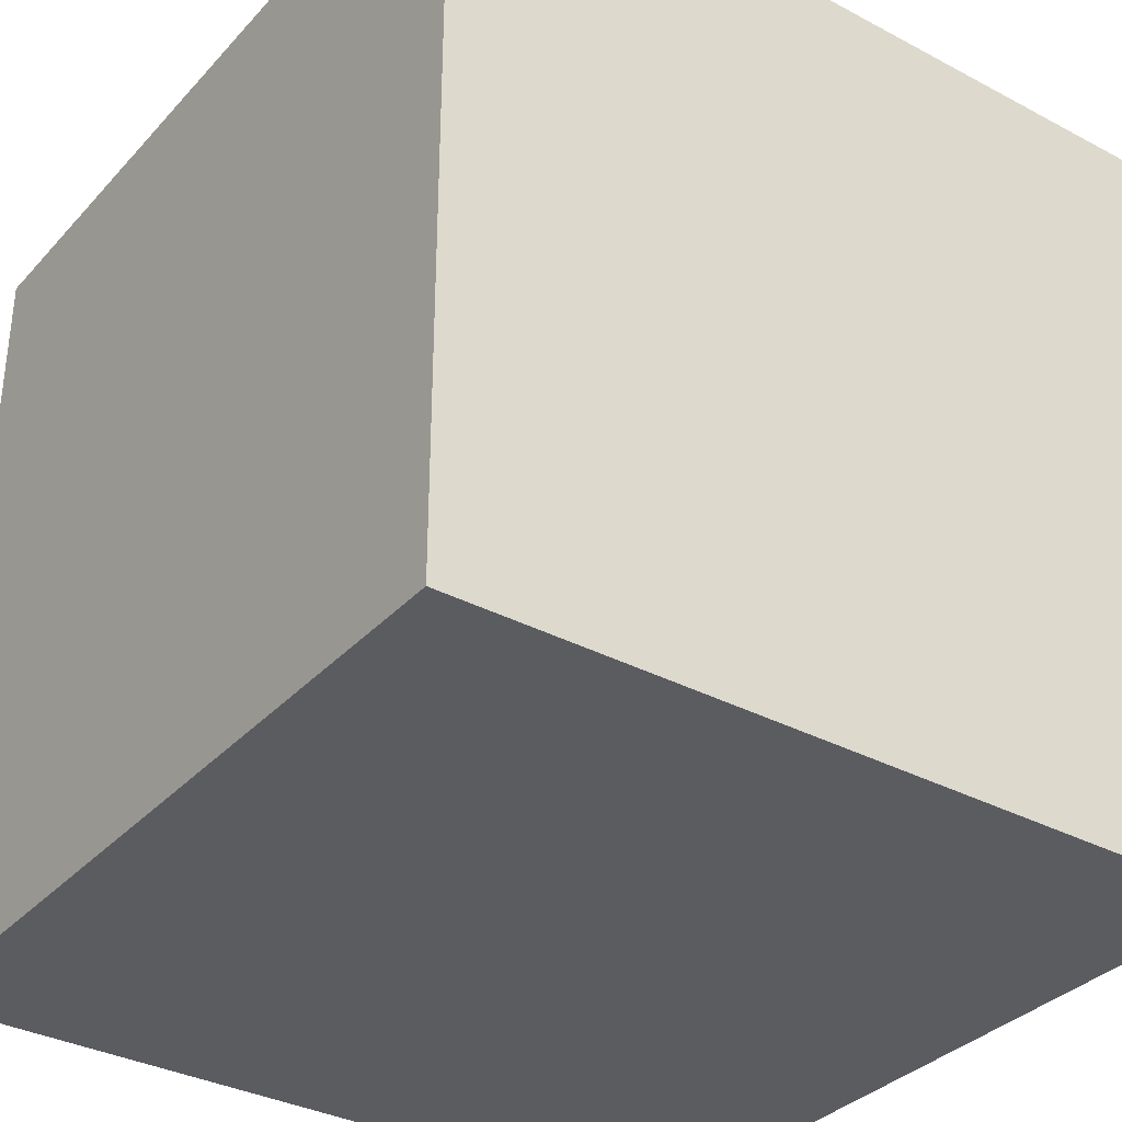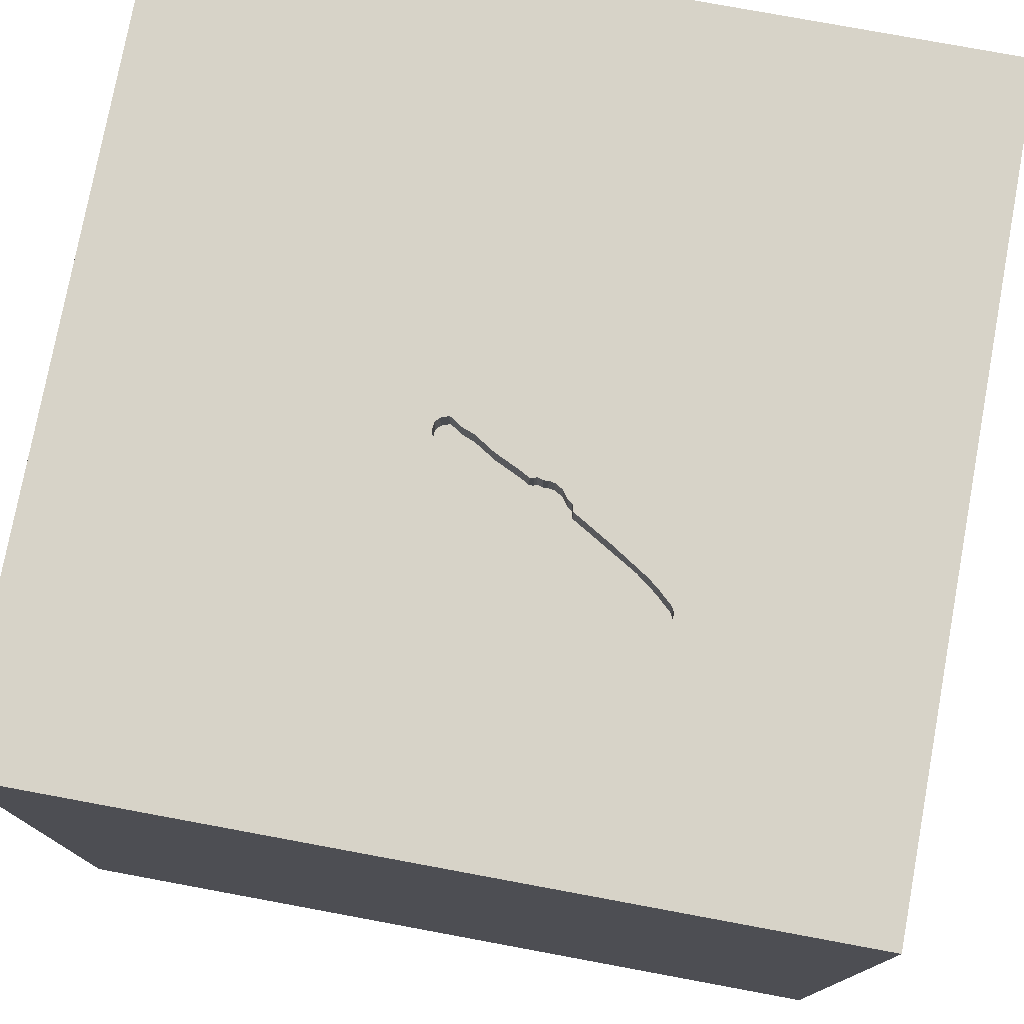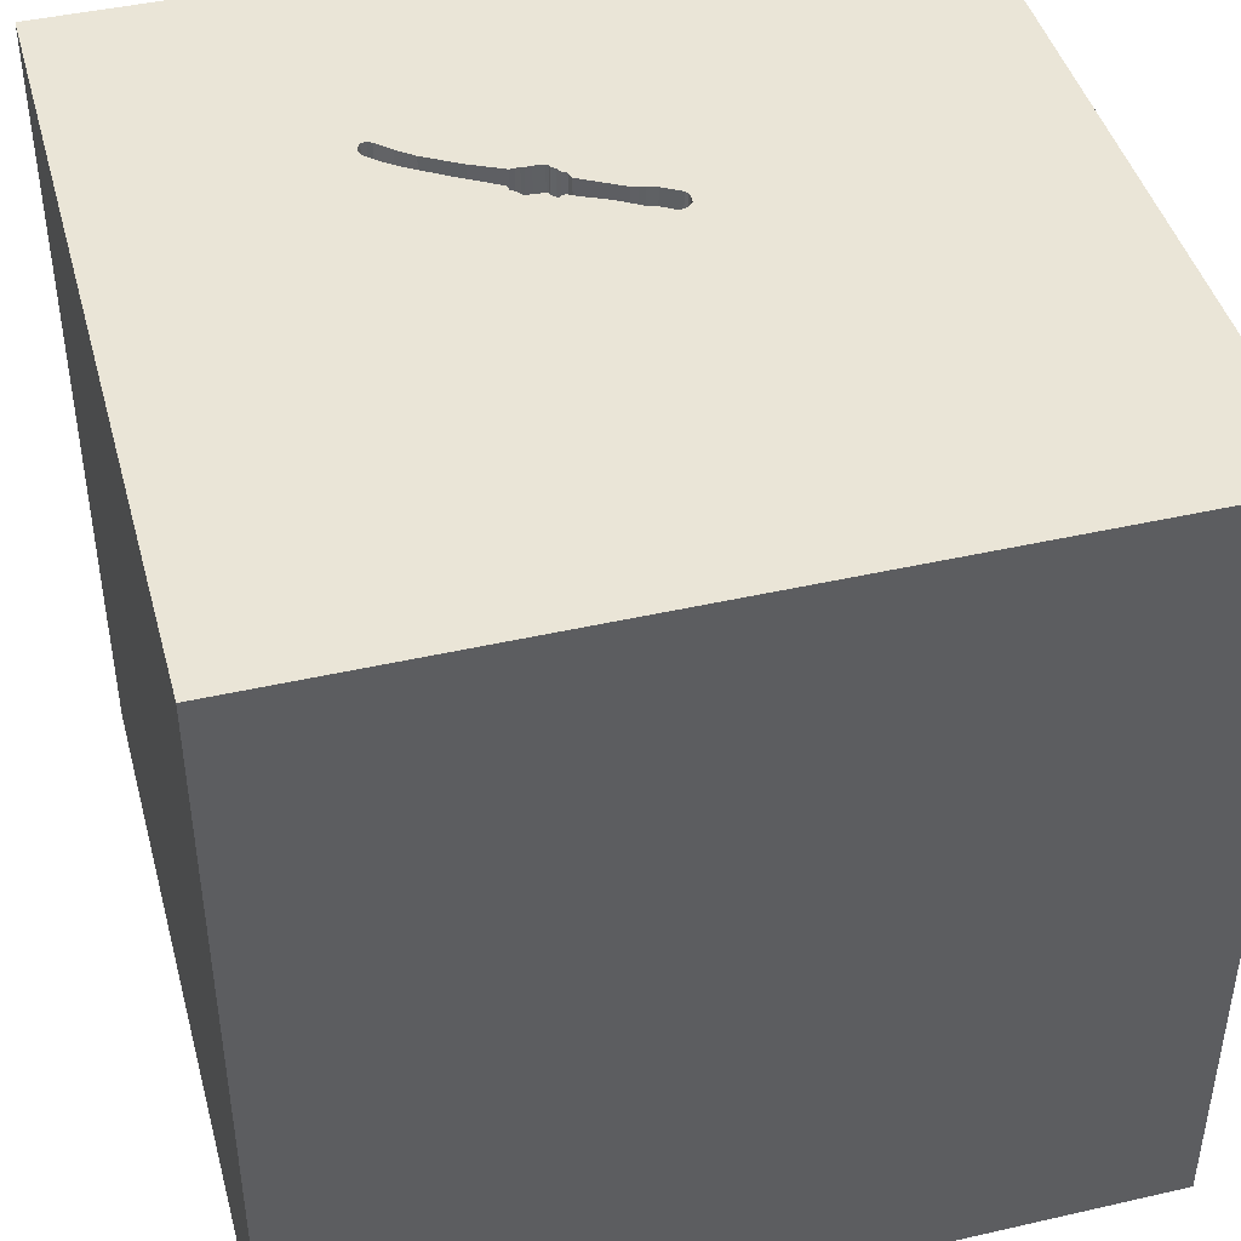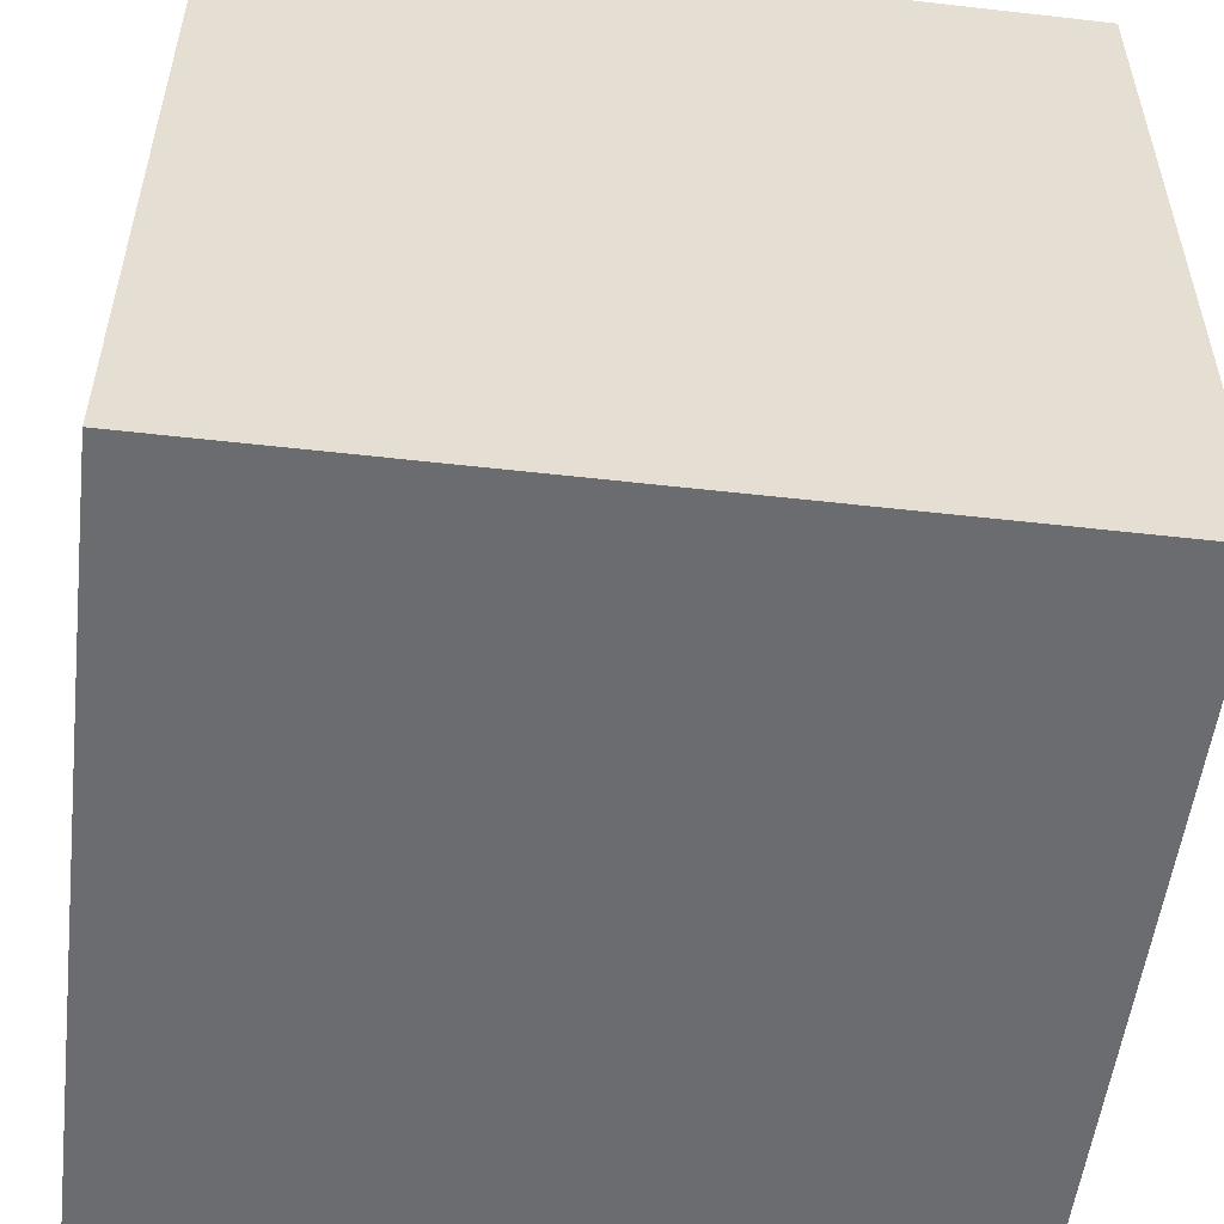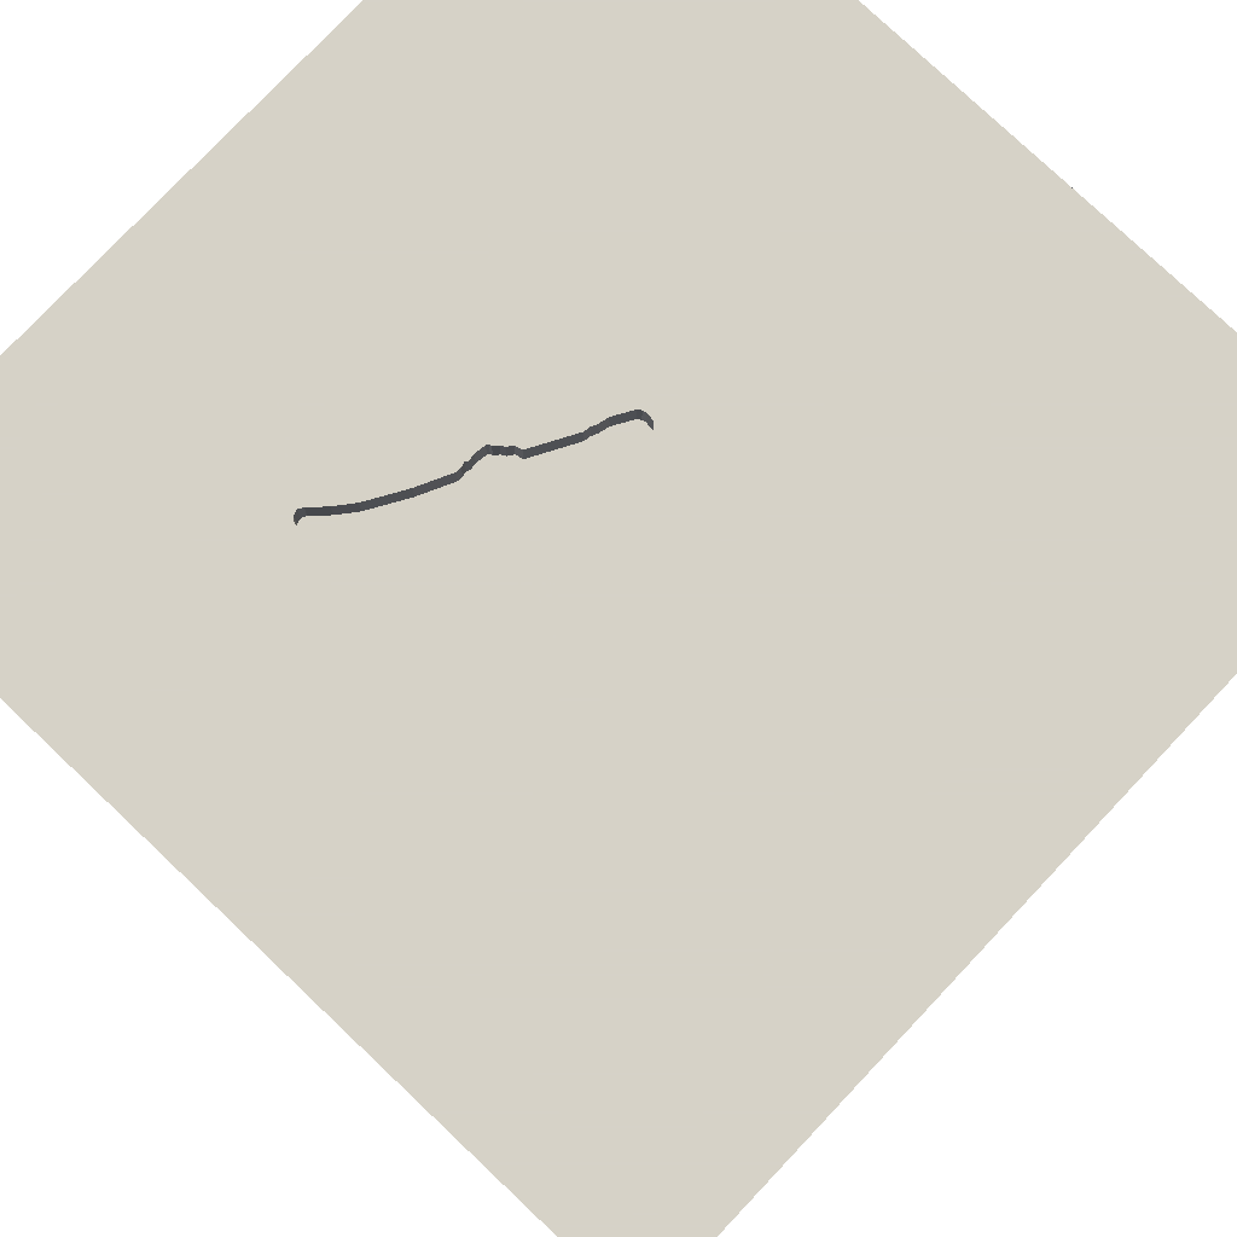
<metadata>
{"format":"obj","ext":"obj","renderer":"f3d","projection":"perspective","resolution":1024,"background":"white","views":[{"elev":-34.2,"azim":54.4,"up":"+Y"},{"elev":76.9,"azim":-169.5,"up":"+Y"},{"elev":44.0,"azim":-15.0,"up":"+Y"},{"elev":-53.7,"azim":-96.9,"up":"+Y"},{"elev":78.5,"azim":-46.6,"up":"+Y"}]}
</metadata>
<code>
o watch_33
v -0.5647 1.5 -0.5032
v 0.1471 1.5 -0.09557
v -0.3417 1.5 -0.4359
v -0.3994 1.5 -0.3924
v 0.1015 1.5 -0.113
v -0.6183 1.5 -0.5522
v -0.6183 1.4 -0.5522
v 0.2371 1.5 -0.09544
v 0.2371 1.4 -0.09544
v -0.627 1.5 -0.5988
v -0.627 1.4 -0.5988
v -0.944 -1.087 -1.5
v -1.042 0.1562 -1.5
v -0.8594 1.198 1.5
v -1.094 -1.5 -0.02604
v -1.029 -1.5 1.224
v -0.8333 -1.5 -1.5
v -0.8333 -1.5 1.5
v -0.9505 0.9635 -1.5
v -0.6771 0.5469 1.5
v -1.016 1.5 0.05859
v -0.7292 1.5 -0.4687
v -1.016 1.5 -1.185
v -0.08853 1.5 -0.3336
v -0.08853 1.4 -0.3336
v -0.1227 1.5 -0.2151
v -0.1227 1.4 -0.2151
v 0.2374 1.5 -0.1367
v -0.1837 1.5 -0.3782
v -0.1837 1.4 -0.3782
v -0.6258 1.5 -0.564
v -0.1148 1.5 -0.3712
v 0.1633 1.5 -0.1882
v 0.3255 -0.8008 1.5
v 0.625 0.4688 -1.5
v 0.1953 0.4948 1.5
v 0.3711 -0.1107 -1.5
v 0.4167 -0.1562 1.5
v 0.638 1.12 -1.5
v 0.2214 1.172 1.5
v 0.651 -1.5 0.5599
v 0.2344 -1.5 -0.1042
v 0.1432 -1.5 1.016
v 0.1888 -1.5 -0.5599
v 0.4167 -1.5 -1.5
v 0.4427 -1.5 -1.113
v 0.1302 -1.5 1.5
v 0.4167 1.5 -1.042
v 0.1042 1.5 0.2865
v 0.4167 1.5 -0.2344
v 0.638 1.5 1.25
v 0.1562 1.5 -1.5
v 0.4167 1.5 1.5
v 0.3646 -1.224 -1.5
v 0.4167 -1.25 1.5
v -0.06984 1.5 -0.32
v -0.16 1.5 -0.3811
v -0.16 1.4 -0.3811
v -0.2344 -1.042 -1.5
v -0.1823 -1.146 1.5
v -0.3125 0.2083 -1.5
v -0.05208 -0 1.5
v -0.2083 1.042 -1.5
v -0.1562 -0.4688 1.5
v 0 -1.5 0.3646
v -0.3125 -1.5 1.198
v -0.1562 -1.5 -1.5
v 0 -1.5 -1.198
v -0.1045 1.5 -0.3552
v -0.0717 1.5 -0.2066
v -0.1119 1.5 -0.2209
v 0 1.5 -0.625
v -0.2018 1.5 -1.159
v -0.2083 1.5 1.5
v -0.2117 1.5 -0.2414
v -0.2117 1.4 -0.2414
v -0.2499 1.5 -0.2837
v -0.2499 1.4 -0.2837
v 0.9375 -0.9896 1.5
v 1.25 0.625 -1.5
v 1.042 0.2865 1.5
v 1.185 -0.1823 -1.5
v 1.5 1.5 -1.5
v 1.276 -1.5 0.6641
v 0.9896 -1.5 0.05208
v 1.5 -1.5 1.5
v 1.042 -1.5 -0.612
v 1.5 -1.5 -1.5
v 1.198 1.107 1.5
v 0.9766 1.5 -0.8529
v 0.9961 1.5 0.3971
v 1.25 1.5 -0.2083
v 1.263 1.5 0.9896
v 1.5 1.5 1.5
v 1.094 -0.2865 1.5
v -0.1607 1.5 -0.2207
v 0.1873 1.5 -0.06912
v -0.233 1.5 -0.2711
v -0.1126 1.5 -0.3626
v -0.1126 1.4 -0.3626
v -0.4693 1.5 -0.512
v -0.06984 1.4 -0.32
v -0.2117 1.5 -0.3803
v -0.2117 1.4 -0.3803
v -0.233 1.4 -0.2711
v -0.2304 1.5 -0.3817
v -0.2304 1.4 -0.3817
v -0.4693 1.4 -0.512
v -0.6156 1.5 -0.6139
v -0.6156 1.4 -0.6139
v 0.1084 1.5 -0.2063
v 0.1084 1.4 -0.2063
v 0.01052 1.5 -0.2526
v -0.625 -0.3906 1.5
v -0.4687 -1.5 -0.8333
v -0.4687 -1.5 0.1562
v -0.599 -1.5 0.625
v -0.4687 -1.5 -1.25
v -0.4687 -1.5 -0.4167
v -0.3906 1.5 1.042
v -0.4167 1.5 0.2083
v -0.4687 1.5 -1.5
v -0.625 -1.198 1.5
v -0.3906 -0.4167 -1.5
v -1.5 -0.8919 0.6901
v -1.5 -0.5859 1.25
v -1.5 0.3646 0.4948
v -1.5 0.1823 0
v -1.5 0.4427 1.25
v -1.5 0.1953 -0.4948
v -1.5 -0.1302 -1.5
v -1.5 0.4167 1.5
v -1.5 0.2214 -1.172
v -1.5 -0.1823 0.4687
v -1.5 0.02604 1.094
v -1.5 -0.2083 1.5
v -1.5 1.224 -0.625
v -1.5 1.25 0.2083
v -1.5 1.198 1.107
v -1.5 -0.625 0.1562
v -1.5 -0.7031 -1.146
v -1.5 -1.5 -0.1302
v -1.5 -1.5 0.8333
v -1.5 -1.5 1.5
v -1.5 -1.5 -1.5
v -1.5 0.8529 -1.107
v -1.5 0.8333 -1.5
v -1.5 1.5 -1.5
v -1.5 1.5 -0.8333
v -1.5 1.5 0.1302
v -1.5 1.5 1.5
v -1.5 -1.224 -1.042
v -1.5 -1.198 0.1042
v -1.5 -1.087 -0.4167
v -1.5 -0.4167 -0.625
v -1.5 0.7552 0.625
v -1.5 0.8333 -0.2083
v -0.09681 1.5 -0.3483
v -0.6258 1.4 -0.564
v -0.5286 1.5 -0.5596
v 0.02708 1.5 -0.1599
v 0.02708 1.4 -0.1599
v 0.625 -1.5 1.198
v 0.8333 1.5 -1.5
v 0.7292 0.7812 1.5
v -0.2557 1.5 -0.3066
v -0.2557 1.4 -0.3066
v 0.2403 1.5 -0.1252
v 0.2403 1.4 -0.1252
v -0.1945 1.5 -0.3846
v -0.1945 1.4 -0.3846
v 1.354 -0.625 1.5
v 0.1873 1.4 -0.06912
v -0.1173 1.5 -0.218
v -0.1607 1.4 -0.2207
v 0.1938 1.5 -0.0677
v 0.1938 1.4 -0.0677
v 1.5 -1.032 -0.9961
v 1.5 -1.042 0.1562
v 1.5 -0.4948 -0.5078
v 1.5 0.1042 -0.3906
v 1.5 0.625 0.3906
v 1.5 0.4427 1.211
v 1.5 -0.1302 -1.5
v 1.5 0.7487 -1.217
v 1.5 -0.1302 1.5
v 1.5 -0.3581 0.599
v 1.5 -0.1823 -1.185
v 1.5 1.302 0.638
v 1.5 1.107 -0.2214
v 1.5 -0.3776 1.25
v 1.5 -1.5 0.2083
v 1.5 -1.5 -0.4167
v 1.5 0.8333 -1.5
v 1.5 0.8333 1.5
v 1.5 1.5 0.4167
v 1.5 1.5 -0.2083
v 1.5 -1.224 0.8724
v -1.198 -0.8073 1.5
v -1.198 0.2604 1.5
v -1.198 -0.3125 1.5
v -1.302 1.094 1.5
v -1.198 -0.4427 -1.5
v -1.185 -1.5 -0.651
v -1.25 -1.5 0.5599
v -1.302 1.5 -0.5729
v -1.12 1.5 1.198
v -1.198 1.5 0.625
v -0.07171 1.4 -0.2066
v -0.122 1.5 -0.3755
v -0.122 1.4 -0.3755
v -0.183 1.5 -0.2243
v 0.2217 1.5 -0.07782
v -0.5955 1.5 -0.619
v -0.5955 1.4 -0.619
v -0.4167 1.042 1.5
v -0.5263 1.5 -0.4739
v 0.228 1.5 -0.1496
v 0.228 1.4 -0.1496
v -0.09681 1.4 -0.3483
v 0.08435 1.5 -0.2109
v 0.08435 1.4 -0.2109
v -0.1148 1.4 -0.3712
v -0.491 1.5 -0.447
v -0.491 1.4 -0.447
v -0.5286 1.4 -0.5596
v 0.2217 1.4 -0.07782
v 1.081 -0.9375 -1.5
v 0.8333 1.354 1.5
v 0.03208 1.5 -0.2404
v -0.1428 1.5 -0.2222
v 0.2374 1.4 -0.1367
v -0.5793 1.5 -0.6093
v -0.3417 1.4 -0.4359
v -0.6302 1.5 -0.5812
v -0.6302 1.4 -0.5812
v 0.1292 1.5 -0.1963
v 0.1292 1.4 -0.1963
v -0.09866 1.5 -0.2227
v -0.09866 1.4 -0.2227
v -0.1119 1.4 -0.2209
v -0.5793 1.4 -0.6093
v -0.5647 1.4 -0.5032
v -0.1428 1.4 -0.2222
v -0.183 1.4 -0.2243
v -0.02232 1.5 -0.1832
v 0.09638 1.5 -0.2086
v 0.1633 1.4 -0.1882
v 0.1471 1.4 -0.09557
v -0.06331 1.5 -0.2942
v -0.06331 1.4 -0.2942
v 0.1015 1.4 -0.113
f 143 16 144
f 16 18 144
f 143 205 16
f 144 125 143
f 18 123 144
f 136 126 144
f 199 136 144
f 125 142 143
f 47 123 18
f 123 199 144
f 126 125 144
f 125 153 142
f 142 205 143
f 16 47 18
f 47 60 123
f 199 201 136
f 205 117 16
f 16 66 47
f 136 135 126
f 123 114 199
f 142 15 205
f 114 201 199
f 126 134 125
f 153 154 142
f 117 66 16
f 201 200 136
f 132 135 136
f 66 43 47
f 60 114 123
f 200 132 136
f 132 129 135
f 47 55 60
f 60 64 114
f 135 134 126
f 134 140 125
f 140 153 125
f 142 204 15
f 205 116 117
f 114 200 201
f 15 116 205
f 117 43 66
f 151 129 132
f 154 145 142
f 43 163 47
f 86 55 47
f 55 34 60
f 34 64 60
f 200 151 132
f 151 139 129
f 154 152 145
f 145 204 142
f 163 86 47
f 86 79 55
f 200 202 151
f 140 154 153
f 117 65 43
f 20 202 200
f 129 156 135
f 135 127 134
f 134 128 140
f 116 65 117
f 64 62 114
f 114 20 200
f 156 127 135
f 15 119 116
f 79 34 55
f 140 155 154
f 204 119 15
f 139 156 129
f 128 155 140
f 65 41 43
f 43 41 163
f 62 20 114
f 154 141 152
f 34 38 64
f 20 14 202
f 127 128 134
f 204 115 119
f 116 42 65
f 38 62 64
f 128 130 155
f 119 42 116
f 41 86 163
f 62 36 20
f 155 141 154
f 65 42 41
f 216 14 20
f 14 151 202
f 145 115 204
f 79 95 34
f 34 95 38
f 156 128 127
f 145 118 115
f 119 44 42
f 41 84 86
f 38 36 62
f 36 216 20
f 139 138 156
f 156 157 128
f 12 17 145
f 115 44 119
f 42 85 41
f 86 172 79
f 95 81 38
f 141 145 152
f 172 95 79
f 208 151 207
f 130 133 155
f 203 12 145
f 17 118 145
f 85 84 41
f 191 86 198
f 36 40 216
f 120 207 151
f 120 208 207
f 151 138 139
f 138 157 156
f 157 130 128
f 133 141 155
f 115 68 44
f 187 191 198
f 81 36 38
f 216 151 14
f 121 208 120
f 151 150 138
f 141 131 145
f 118 68 115
f 86 186 172
f 216 74 151
f 208 150 151
f 203 145 131
f 124 12 203
f 84 192 86
f 191 186 86
f 186 95 172
f 120 151 74
f 21 208 121
f 21 150 208
f 124 59 12
f 44 85 42
f 198 86 192
f 81 165 36
f 157 146 130
f 146 133 130
f 133 131 141
f 59 17 12
f 17 67 118
f 68 46 44
f 179 198 192
f 179 187 198
f 165 40 36
f 40 74 216
f 138 137 157
f 13 203 131
f 13 124 203
f 59 67 17
f 67 68 118
f 46 87 44
f 87 85 44
f 85 192 84
f 49 121 120
f 61 124 13
f 37 124 61
f 54 67 59
f 180 187 179
f 157 137 146
f 181 187 180
f 5 70 121
f 150 137 138
f 187 183 191
f 186 81 95
f 5 121 49
f 5 161 246
f 70 5 246
f 121 70 71
f 96 212 121
f 121 71 174
f 121 174 26
f 231 96 121
f 121 26 231
f 22 21 121
f 206 150 21
f 67 46 68
f 87 192 85
f 182 187 181
f 183 186 191
f 81 89 165
f 40 53 74
f 51 120 74
f 91 49 120
f 2 5 49
f 49 50 8
f 49 8 213
f 49 213 176
f 97 2 49
f 176 97 49
f 239 71 70
f 77 166 121
f 121 212 75
f 75 98 77
f 121 75 77
f 166 22 121
f 35 37 61
f 37 59 124
f 67 45 46
f 46 88 87
f 87 193 192
f 178 179 192
f 182 183 187
f 51 74 53
f 91 120 51
f 50 33 218
f 168 8 50
f 50 218 28
f 28 168 50
f 22 166 4
f 217 1 22
f 150 149 137
f 133 147 131
f 19 13 131
f 37 54 59
f 54 45 67
f 178 192 193
f 180 179 178
f 186 195 81
f 165 229 40
f 33 50 111
f 111 237 33
f 217 22 4
f 4 224 217
f 22 206 21
f 206 149 150
f 146 147 133
f 19 131 147
f 61 13 19
f 183 195 186
f 195 89 81
f 89 229 165
f 229 53 40
f 50 49 91
f 230 221 247
f 230 247 111
f 22 1 6
f 233 160 73
f 22 6 31
f 214 233 73
f 22 31 235
f 109 214 73
f 22 235 10
f 109 73 22
f 22 10 109
f 63 61 19
f 190 182 181
f 229 94 53
f 50 72 111
f 230 111 56
f 250 113 230
f 56 250 230
f 35 61 63
f 228 54 37
f 45 88 46
f 87 88 193
f 51 53 94
f 90 50 91
f 48 72 50
f 111 72 24
f 24 56 111
f 3 73 160
f 160 101 3
f 23 206 22
f 39 35 63
f 54 88 45
f 178 193 88
f 94 195 183
f 90 48 50
f 72 69 158
f 72 158 24
f 72 73 3
f 73 23 22
f 149 146 137
f 228 88 54
f 188 181 180
f 185 190 181
f 182 94 183
f 89 94 229
f 91 51 93
f 32 99 69
f 72 106 103
f 32 69 72
f 210 32 72
f 170 29 57
f 72 103 170
f 57 210 72
f 72 170 57
f 23 149 206
f 35 82 37
f 189 94 182
f 93 51 94
f 92 90 91
f 48 73 72
f 106 72 3
f 80 35 39
f 80 82 35
f 82 228 37
f 188 180 178
f 185 181 188
f 190 189 182
f 149 148 146
f 146 148 147
f 148 19 147
f 83 80 39
f 195 94 89
f 23 148 149
f 52 73 48
f 122 23 73
f 122 63 19
f 52 39 63
f 164 83 39
f 83 190 185
f 197 189 190
f 196 91 93
f 197 92 91
f 83 90 92
f 164 52 48
f 52 122 73
f 122 148 23
f 122 19 148
f 52 63 122
f 164 39 52
f 194 80 83
f 184 82 80
f 184 228 82
f 184 188 178
f 184 185 188
f 83 197 190
f 197 196 189
f 196 94 189
f 196 93 94
f 197 91 196
f 83 92 197
f 164 48 90
f 83 164 90
f 194 184 80
f 184 88 228
f 184 178 88
f 194 185 184
f 83 185 194
f 110 242 215
f 110 11 242
f 110 215 109
f 233 214 215
f 215 242 233
f 11 110 10
f 11 236 242
f 214 109 215
f 109 10 110
f 10 235 11
f 236 11 235
f 159 242 236
f 160 233 242
f 242 226 160
f 235 31 236
f 242 159 7
f 159 236 31
f 7 226 242
f 7 159 6
f 31 6 159
f 226 108 160
f 226 7 243
f 6 1 7
f 101 160 108
f 243 108 226
f 243 7 1
f 3 101 108
f 108 234 3
f 108 243 225
f 1 217 243
f 234 108 225
f 225 243 217
f 217 224 225
f 234 107 3
f 225 167 234
f 225 224 4
f 106 3 107
f 234 167 107
f 167 225 4
f 167 4 166
f 103 106 107
f 107 104 103
f 107 167 104
f 166 77 167
f 30 104 167
f 78 167 77
f 104 171 103
f 171 104 30
f 105 30 167
f 105 167 78
f 77 98 78
f 170 103 171
f 29 170 171
f 171 30 29
f 100 30 105
f 105 78 98
f 30 100 58
f 76 100 105
f 57 29 30
f 30 58 57
f 211 58 100
f 100 76 25
f 98 75 76
f 76 105 98
f 58 211 57
f 211 100 223
f 25 220 100
f 175 25 76
f 75 212 76
f 210 57 211
f 32 210 211
f 211 223 32
f 99 32 223
f 223 100 99
f 220 25 158
f 69 99 100
f 100 220 69
f 25 175 244
f 175 76 245
f 245 76 212
f 24 158 25
f 220 158 69
f 25 244 251
f 244 175 231
f 175 245 96
f 212 96 245
f 25 102 24
f 25 251 102
f 241 251 244
f 96 231 175
f 56 24 102
f 102 251 56
f 251 241 240
f 241 244 27
f 231 26 27
f 27 244 231
f 250 56 251
f 240 209 251
f 240 241 71
f 71 239 240
f 174 71 241
f 241 27 174
f 26 174 27
f 113 250 251
f 251 222 113
f 209 240 70
f 209 222 251
f 239 70 240
f 222 221 230
f 230 113 222
f 70 246 209
f 222 209 162
f 247 221 222
f 222 112 247
f 246 161 162
f 162 209 246
f 162 252 222
f 111 247 112
f 252 112 222
f 161 5 252
f 252 162 161
f 112 238 111
f 252 238 112
f 2 252 5
f 237 111 238
f 238 252 248
f 249 252 2
f 238 248 237
f 252 249 248
f 2 97 249
f 33 237 248
f 219 248 249
f 173 249 97
f 248 219 33
f 249 173 219
f 97 176 173
f 218 33 219
f 169 219 173
f 177 173 176
f 219 232 218
f 169 232 219
f 173 227 169
f 173 177 227
f 176 213 177
f 28 218 232
f 232 169 28
f 9 169 227
f 227 177 213
f 168 28 169
f 8 168 169
f 169 9 8
f 9 227 8
f 213 8 227

</code>
